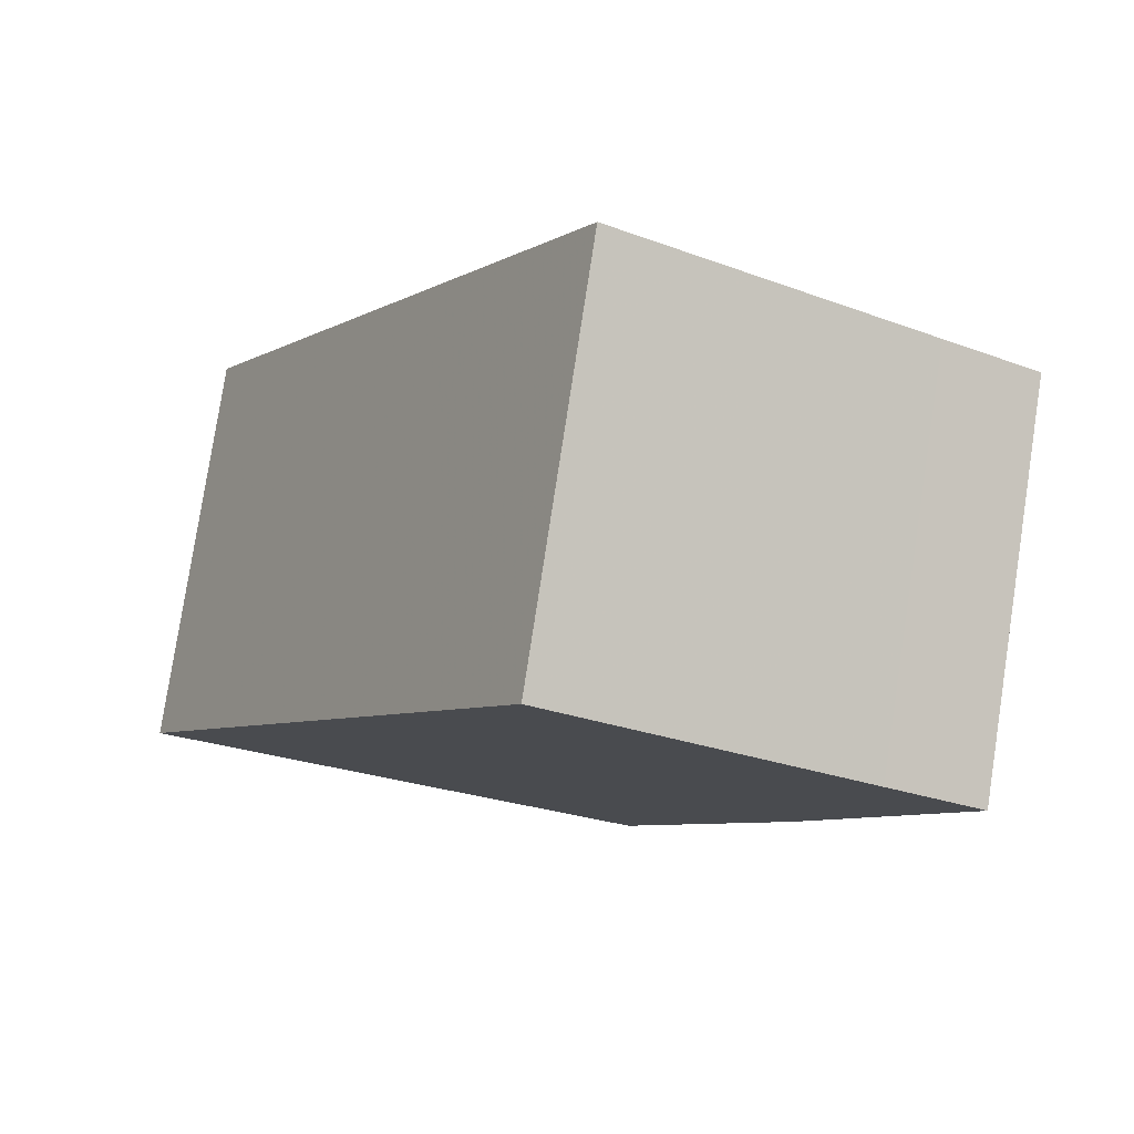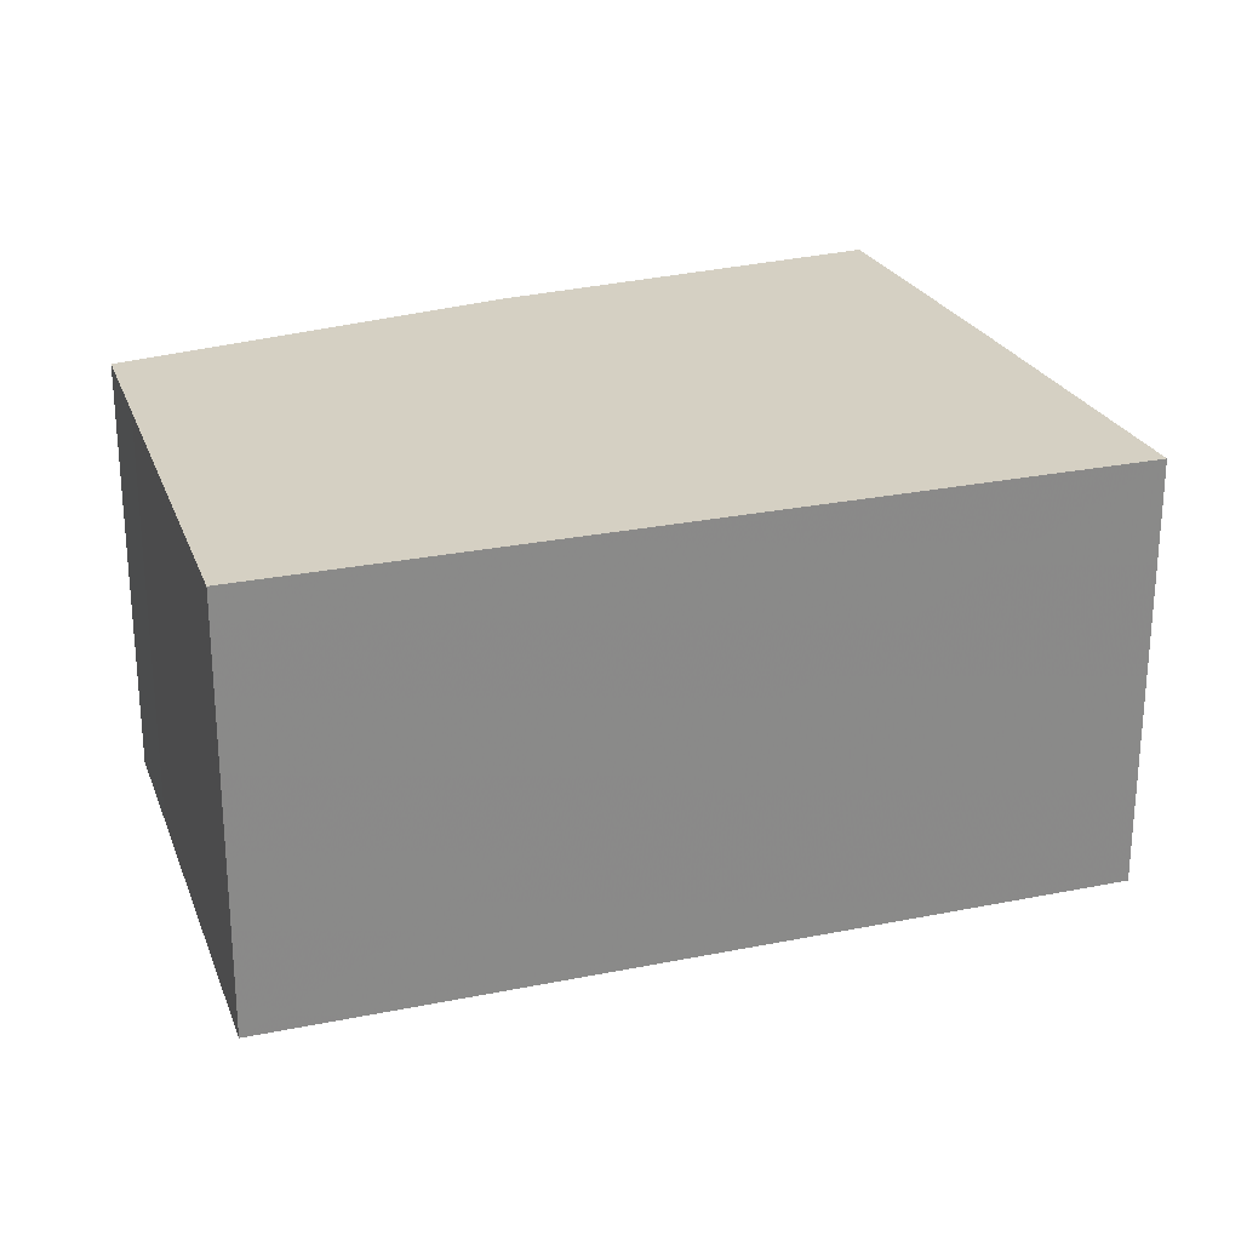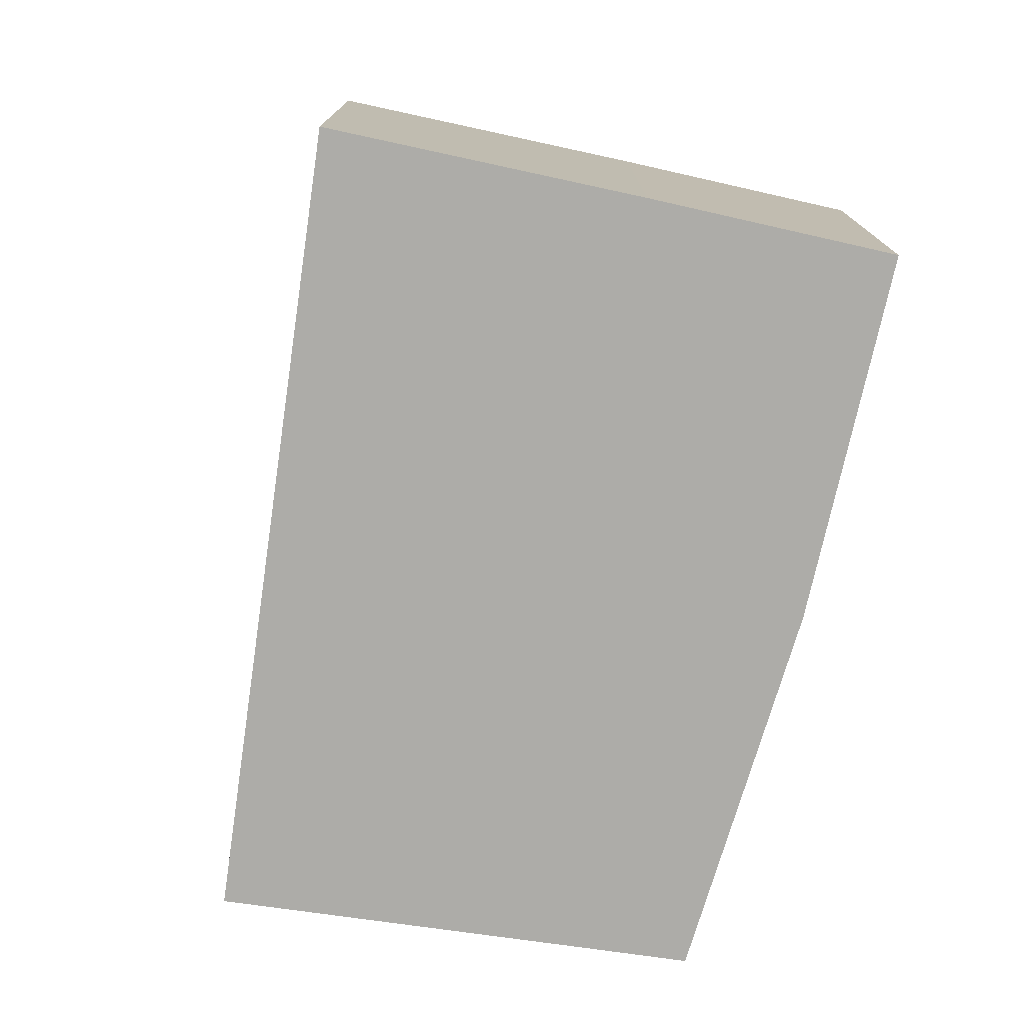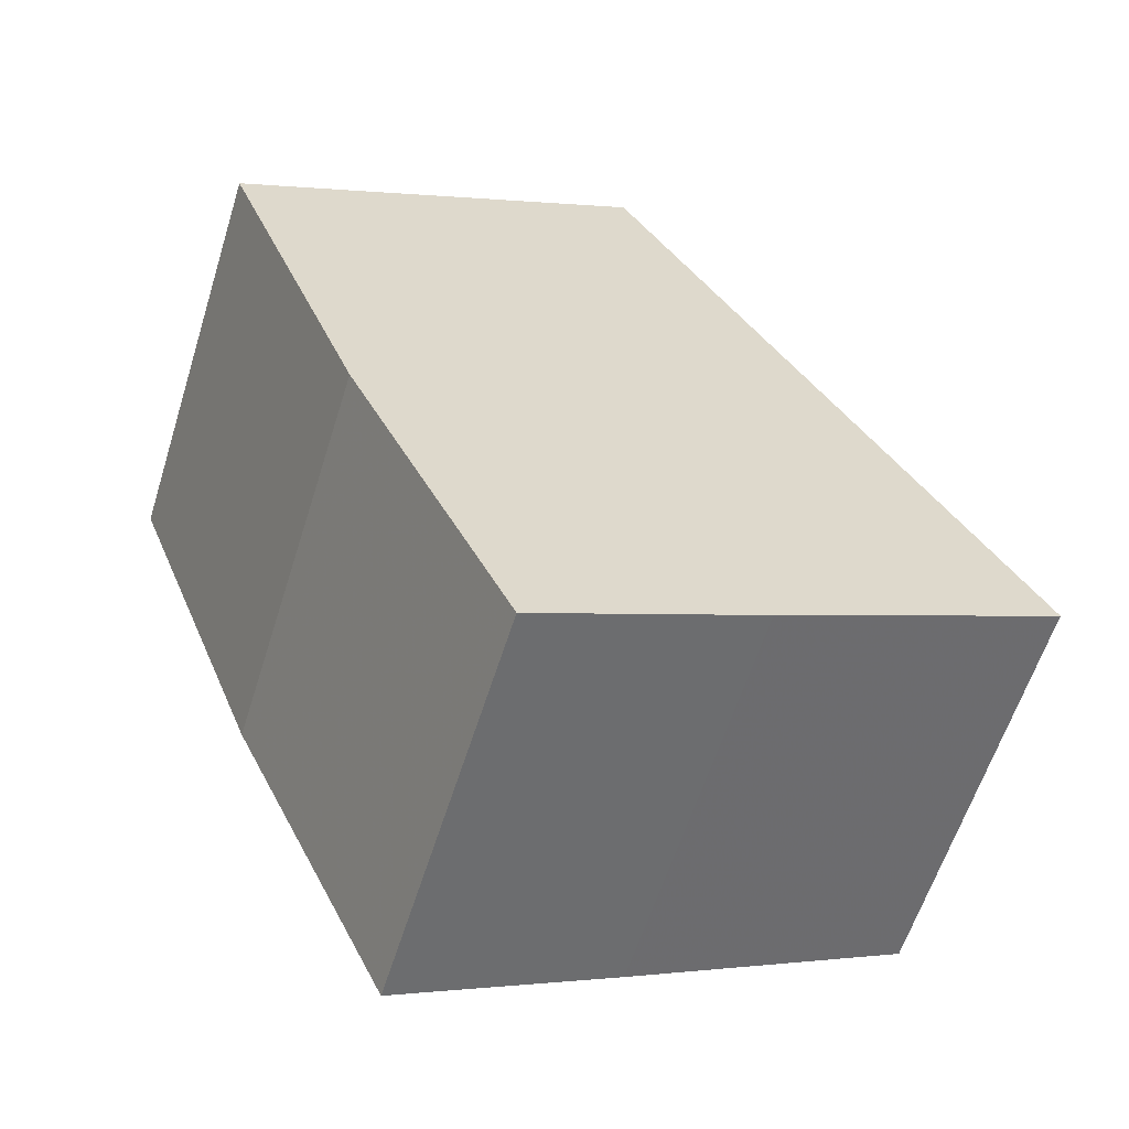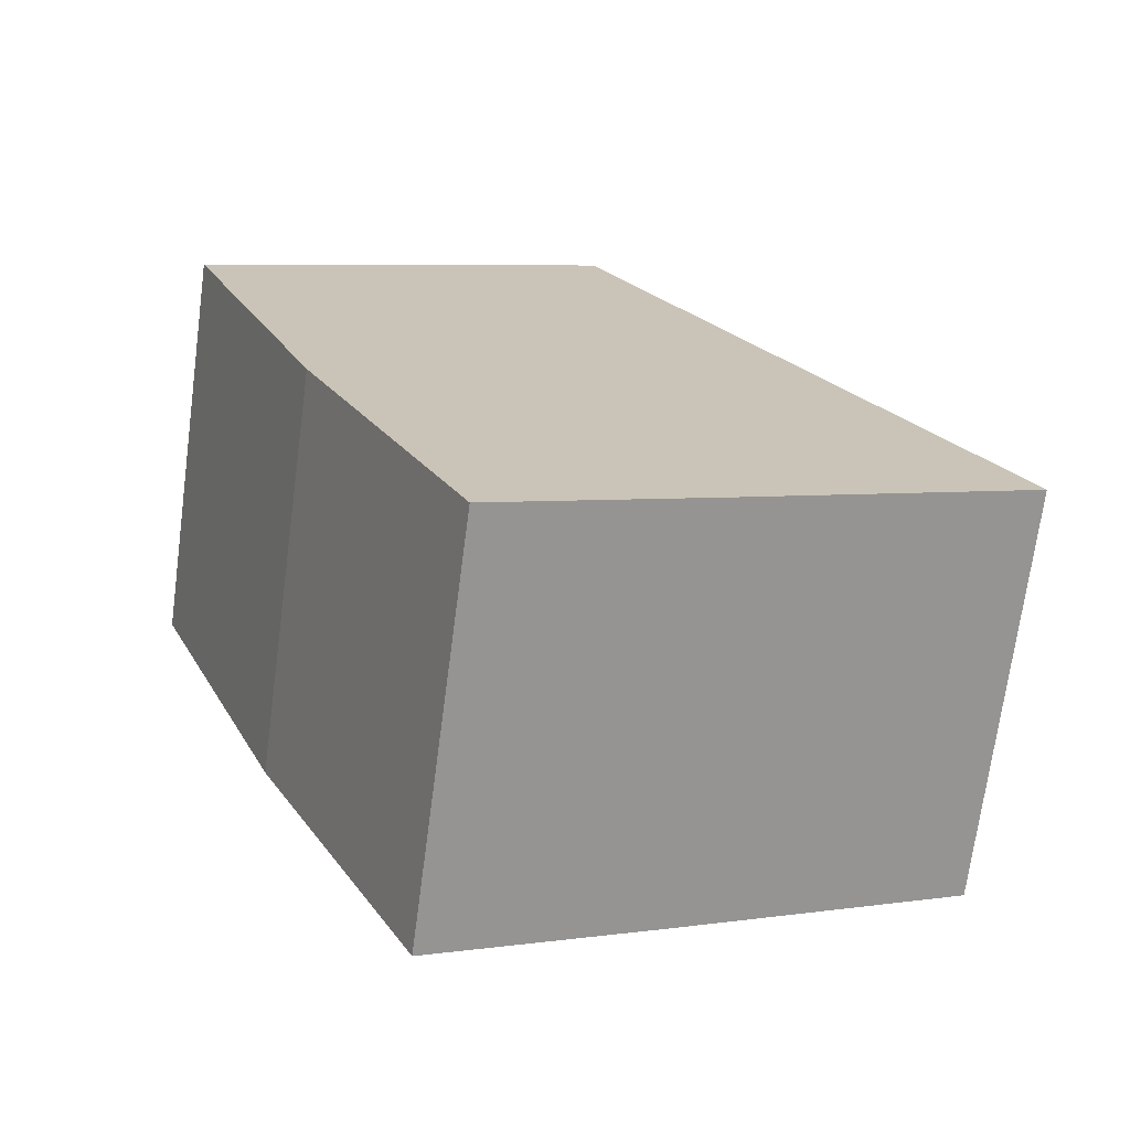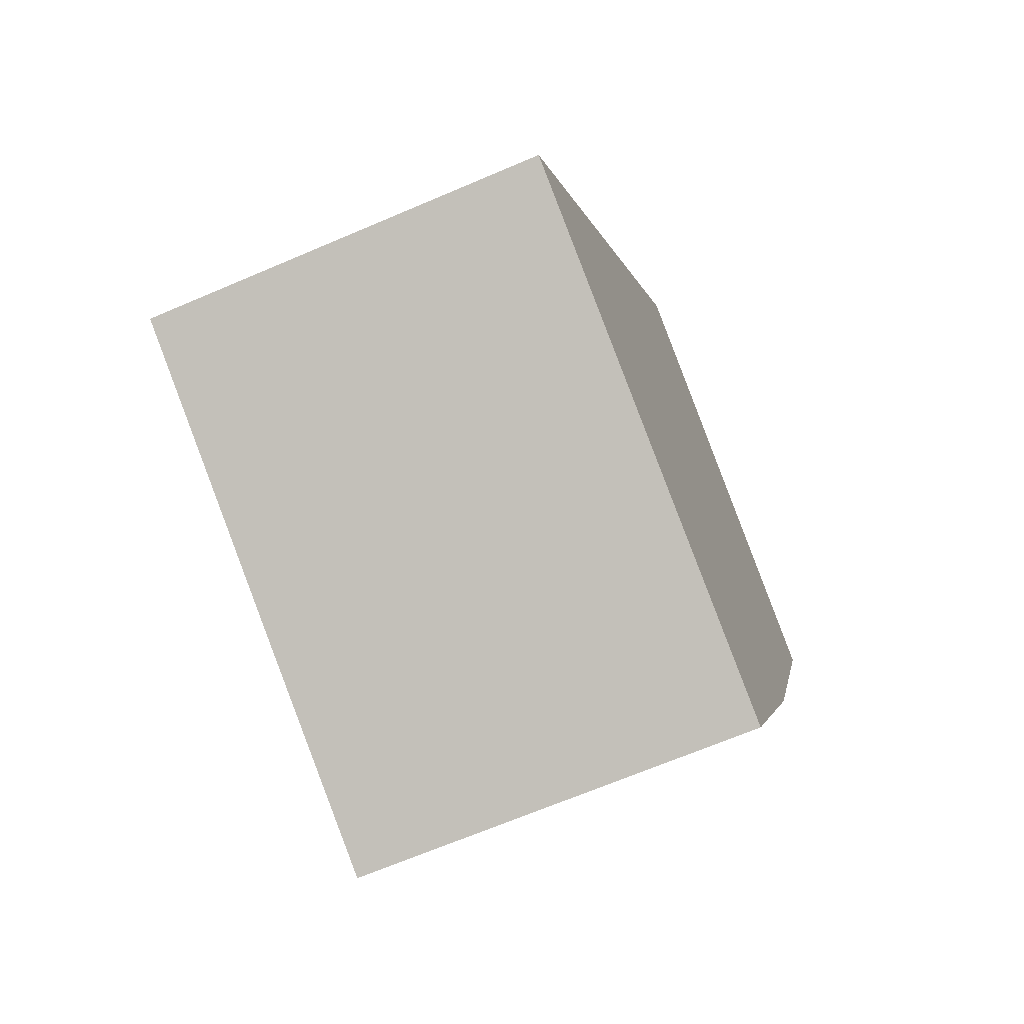
<metadata>
{"format":"obj","ext":"obj","renderer":"f3d","projection":"perspective","resolution":1024,"background":"white","views":[{"elev":79.3,"azim":-171.3,"up":"+Z"},{"elev":26.3,"azim":41.9,"up":"+Y"},{"elev":-76.6,"azim":141.5,"up":"+Y"},{"elev":-60.2,"azim":-17.4,"up":"+Z"},{"elev":-70.9,"azim":-7.6,"up":"+Z"},{"elev":-67.0,"azim":113.3,"up":"+Z"}]}
</metadata>
<code>
g default
v 3.891 0 -11.6
v 13.12 0 -7.039
v 0.1829 0 15.08
v -9.91 0 9.118
v -13.12 0 7.228
v -8.535 0 -4.303
v -3.321 0 -15.08
v 3.891 13.04 -11.6
v 13.12 13.04 -7.039
v 0.1829 13.04 15.08
v -9.91 13.04 9.118
v -13.12 13.04 7.228
v -8.535 13.04 -4.303
v -3.321 13.04 -15.08
f 5 4 6
f 4 3 6
f 2 6 3
f 1 6 2
f 6 1 7
f 12 11 13
f 11 10 13
f 9 13 10
f 8 13 9
f 13 8 14
f 5 4 11
f 11 12 5
f 6 5 12
f 12 13 6
f 4 3 10
f 10 11 4
f 3 2 9
f 9 10 3
f 2 1 8
f 8 9 2
f 1 7 14
f 14 8 1
f 7 6 13
f 13 14 7

</code>
